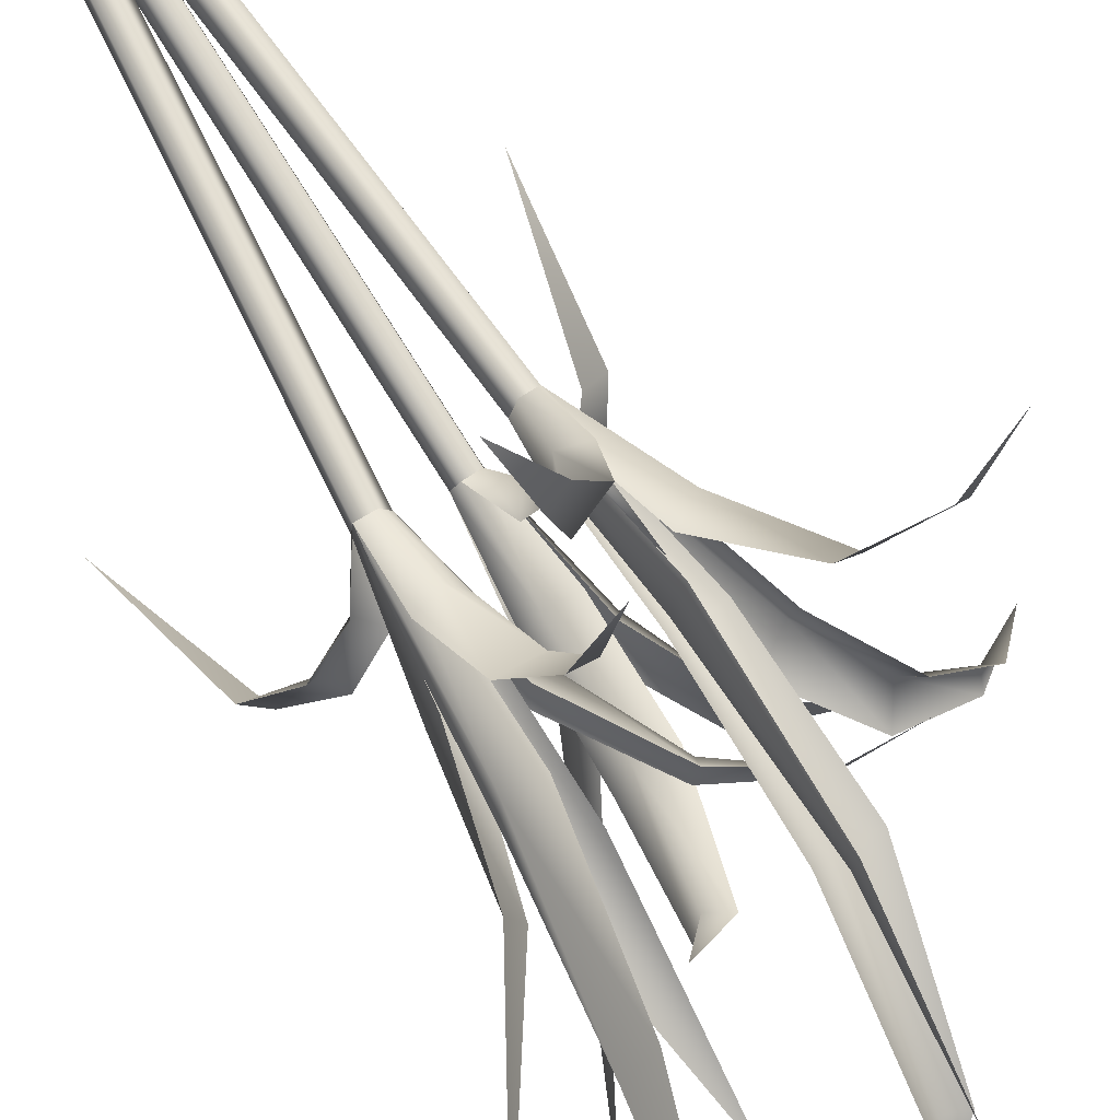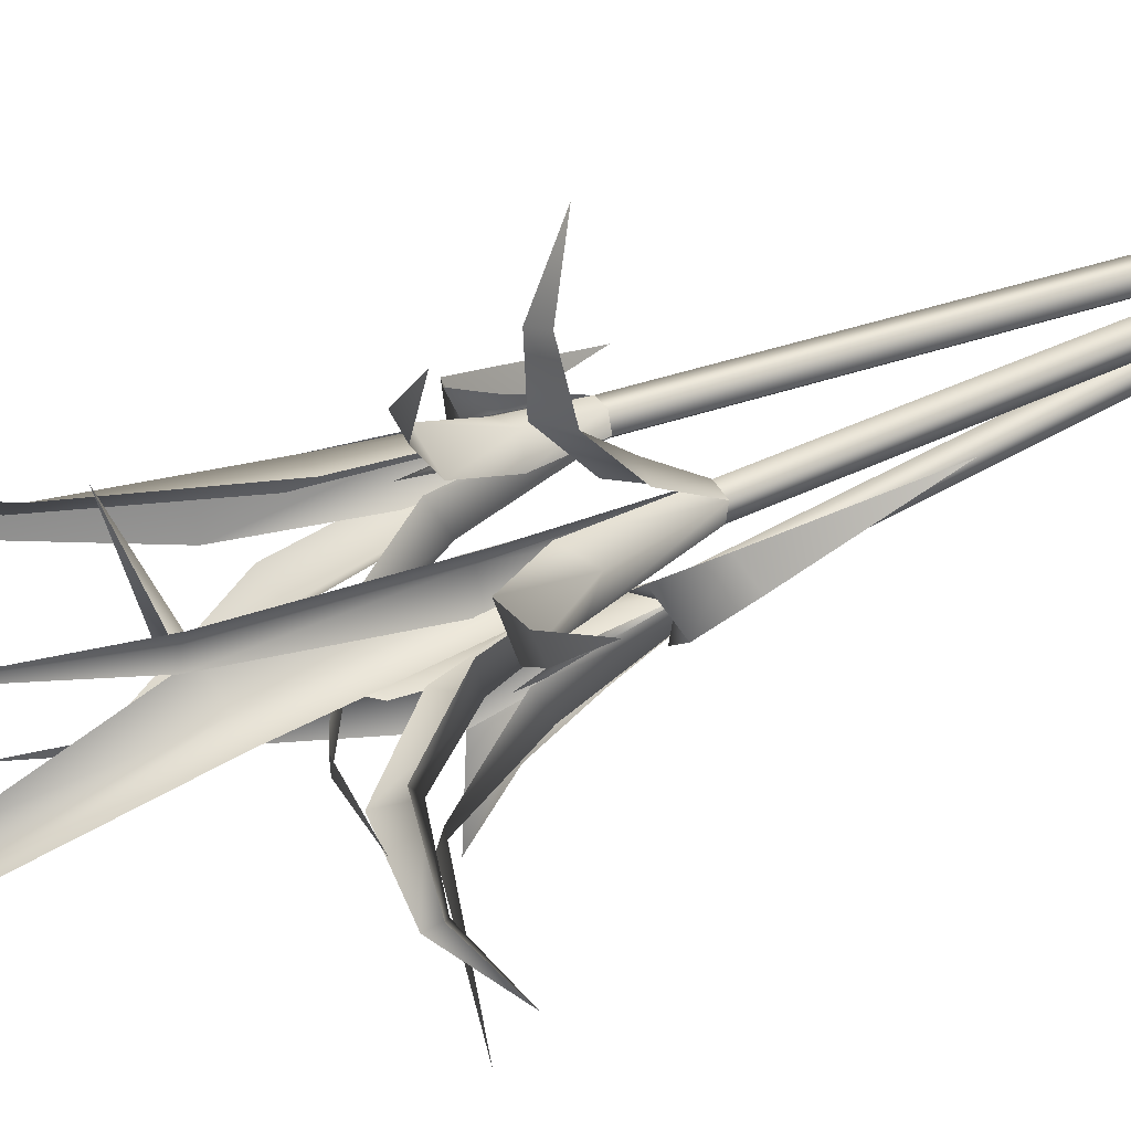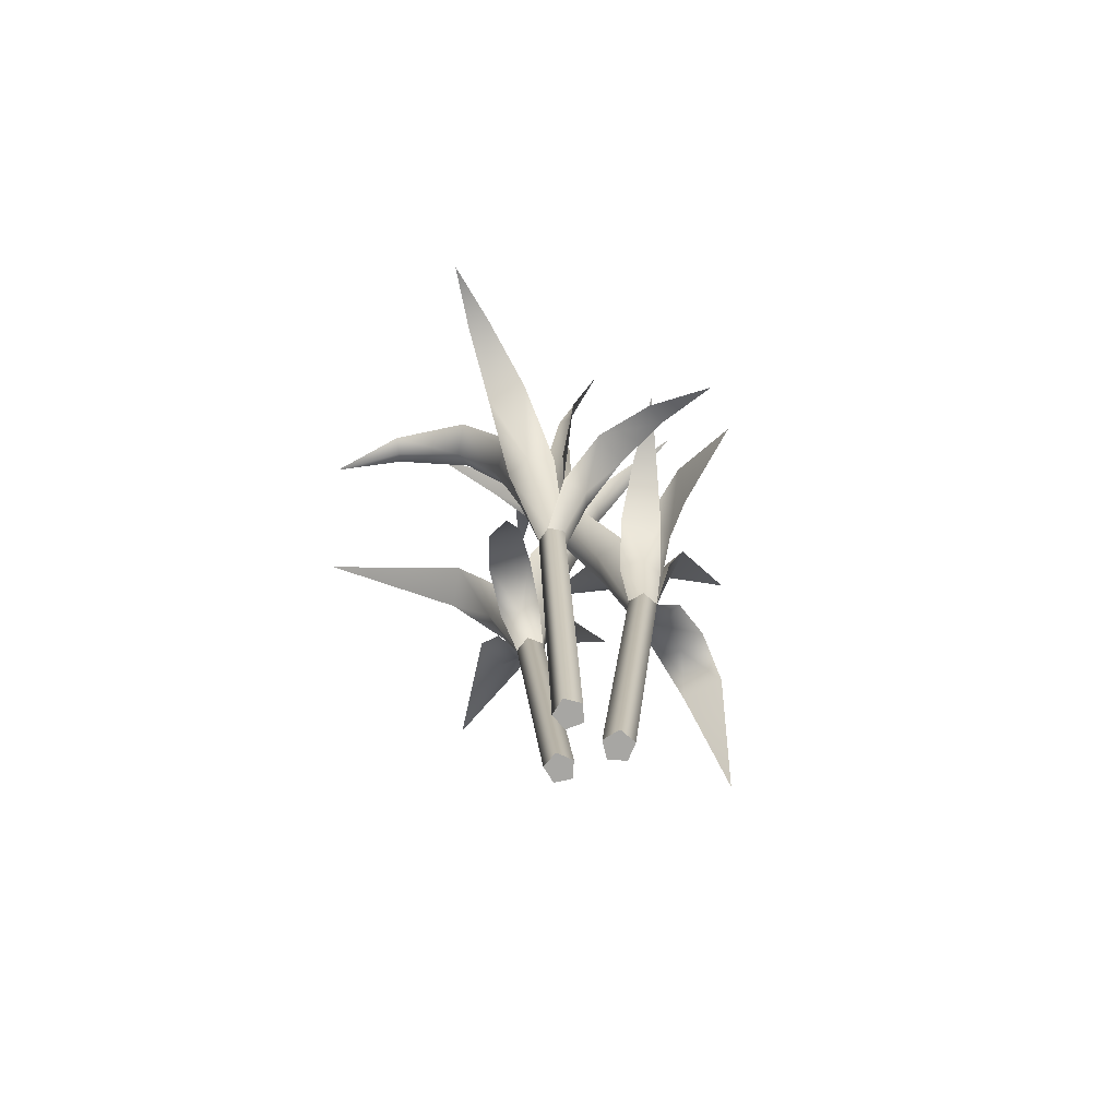
<metadata>
{"format":"obj","ext":"obj","renderer":"f3d","projection":"perspective","resolution":1024,"background":"white","views":[{"elev":74.3,"azim":149.6,"up":"+Z"},{"elev":43.1,"azim":-119.0,"up":"+Z"},{"elev":-74.2,"azim":-30.8,"up":"+Y"}]}
</metadata>
<code>
o model_2034
v -0.18 1.072 0.1631
v -0.1821 1.079 0.1151
v -0.2566 1.346 0.1995
v -0.2496 1.351 0.1147
v -0.1373 1.089 0.09907
v -0.1724 1.378 0.0878
v -0.587 1.864 -0.07388
v -0.7453 1.74 -0.1657
v -0.6041 1.821 -0.04357
v -0.6352 1.845 -0.009979
v -0.2448 1.673 0.07614
v -0.3366 1.614 0.1039
v -0.3458 1.634 0.2099
v -0.4472 1.78 0.05924
v -0.3966 1.86 0.0248
v -0.4791 1.824 0.1405
v -0.1339 1.078 0.1766
v -0.18 1.072 0.1631
v -0.2231 1.429 0.2674
v -0.3011 1.379 0.2433
v -0.1821 1.079 0.1151
v -0.3147 1.421 0.1594
v -0.7537 1.607 0.5856
v -0.5876 1.666 0.4893
v -0.6259 1.658 0.4399
v -0.3941 1.628 0.378
v -0.4676 1.619 0.2881
v -0.1373 1.089 0.09907
v -0.1803 1.557 0.1437
v -0.1821 1.079 0.1151
v -0.2663 1.546 0.1532
v -0.1322 1.557 0.2163
v -0.1075 1.088 0.1371
v -0.1035 2.46 0.001662
v -0.01786 2.605 -0.3346
v -0.1412 2.431 -0.03809
v -0.1961 2.453 -0.04273
v -0.1918 1.987 0.1207
v -0.2892 2 0.1346
v -0.1352 2.011 0.2108
v -0.1075 1.088 0.1371
v -0.1339 1.078 0.1766
v -0.08967 1.267 0.2255
v -0.121 1.212 0.2755
v -0.18 1.072 0.1631
v -0.193 1.23 0.2716
v 0.03046 1.255 0.7115
v -0.01768 1.368 0.5356
v -0.07864 1.346 0.5628
v -0.05648 1.382 0.372
v -0.1589 1.344 0.4147
v -0.2076 1.541 0.1407
v -0.1373 1.089 0.09907
v -0.1535 1.533 0.2052
v -0.1075 1.088 0.1371
v -0.1339 1.078 0.1766
v -0.1982 1.511 0.2743
v -0.1904 2.049 0.3303
v -0.1216 2.519 0.371
v -0.1747 2.054 0.2884
v -0.196 2.067 0.2514
v -0.07428 1.055 -0.1884
v -0.03248 1.053 -0.2106
v -0.1138 1.263 -0.2384
v -0.03669 1.251 -0.2642
v 0.001358 1.062 -0.1782
v 0.02257 1.28 -0.2123
v 0.02956 1.46 -0.3127
v -0.03668 1.403 -0.351
v -0.1198 1.432 -0.3351
v -0.01921 1.502 -0.6314
v -0.06627 1.064 -0.1424
v -0.07427 1.054 -0.1884
v -0.1312 1.422 -0.1457
v -0.1526 1.384 -0.2334
v -0.03248 1.053 -0.2106
v -0.07515 1.418 -0.2825
v -0.2273 1.658 -0.3408
v -0.6057 1.752 -0.4506
v -0.2739 1.661 -0.2268
v 0.001358 1.062 -0.1782
v 0.03152 1.487 -0.225
v -0.03248 1.053 -0.2106
v -0.02929 1.493 -0.3052
v -0.02709 1.521 -0.1471
v -0.01953 1.068 -0.1361
v 0.3493 2.238 -0.3536
v -0.01953 1.068 -0.1361
v -0.06627 1.064 -0.1424
v -0.06464 1.198 -0.08336
v -0.1133 1.129 -0.1025
v -0.07428 1.055 -0.1884
v -0.1518 1.165 -0.1532
v -0.2431 1.102 0.1119
v -0.3093 1.079 0.05643
v -0.3341 0.6891 0.2137
v -0.1565 1.215 0.01856
v -0.246 1.181 -0.05718
v 0.02492 1.357 -0.1898
v 0.001358 1.062 -0.1782
v -0.01752 1.348 -0.1113
v -0.01953 1.068 -0.1361
v -0.06627 1.064 -0.1424
v -0.105 1.347 -0.1203
v -0.01279 1.995 0.09676
v 0.134 2.062 0.3841
v 0.03967 1.965 0.09528
v 0.0744 2.003 0.05365
v -0.1031 1.676 -0.07947
v -0.009506 1.661 -0.06674
v 0.03444 1.685 -0.1554
v 0.168 1.116 0.0478
v 0.1692 1.41 0.008387
v 0.1333 1.116 0.08368
v 0.1072 1.418 0.0596
v 0.2411 1.413 0.04389
v 0.2128 1.113 0.06968
v 0.2436 1.746 -0.01926
v 0.1098 2.328 -0.338
v 0.1615 1.726 -0.05743
v 0.09142 1.751 -0.001392
v 0.1566 1.112 0.1277
v 0.1333 1.116 0.08368
v 0.09121 1.502 0.1473
v 0.04525 1.467 0.06965
v 0.168 1.116 0.0478
v 0.1046 1.502 0.001128
v -0.4796 1.862 -0.002629
v -0.2827 1.865 0.05301
v -0.2749 1.86 -0.0114
v -0.08198 1.757 0.1099
v -0.09124 1.728 0.05074
v -0.07108 1.757 -0.009804
v 0.2128 1.113 0.06968
v 0.2714 1.464 0.07166
v 0.168 1.116 0.0478
v 0.2007 1.488 0.0227
v 0.246 1.474 0.1555
v 0.2058 1.11 0.1191
v 0.2865 1.827 0.02315
v 0.5976 2.305 0.00468
v 0.3244 1.815 0.1418
v 0.2058 1.11 0.1191
v 0.1566 1.112 0.1277
v 0.2058 1.312 0.1551
v 0.134 1.289 0.1729
v 0.1333 1.116 0.08368
v 0.09331 1.307 0.1105
v -0.05754 1.556 0.5563
v 0.06556 1.57 0.3854
v -0.000817 1.568 0.3591
v 0.1572 1.489 0.2527
v 0.04755 1.482 0.2068
v 0.2531 1.682 0.1049
v 0.2128 1.113 0.06968
v 0.2346 1.648 0.1938
v 0.2058 1.11 0.1191
v 0.1566 1.112 0.1277
v 0.1469 1.663 0.2164
v 0.3871 2.642 0.4317
v 0.3074 2.154 0.2191
v 0.228 2.142 0.3036
v 0.168 1.116 0.0478
v 0.2128 1.113 0.06968
v 0.228 1.27 -0.004715
v 0.2814 1.227 0.04229
v 0.2058 1.11 0.1191
v 0.2931 1.254 0.1163
v 0.3742 1.278 -0.006324
v 0.4061 1.301 0.0663
v 0.3374 1.32 -0.06924
v 0.4589 1.263 -0.1265
v 0.6106 0.8483 -0.1664
v 0.5188 1.249 -0.01533
v -0.008194 0 0.04863
v -0.1075 1.088 0.1371
v -0.03503 0 0.08855
v -0.1339 1.078 0.1766
v -0.03797 0 0.01062
v -0.1373 1.089 0.09907
v -0.0832 0 0.02705
v -0.1821 1.079 0.1151
v -0.08139 0 0.07521
v -0.18 1.072 0.1631
v -0.03503 0 0.08855
v -0.1339 1.078 0.1766
v -0.2062 1.441 0.1866
v -0.06627 1.064 -0.1424
v -0.02659 -2.003e-07 -0.04998
v -0.01953 1.068 -0.1361
v 0.01993 -2.003e-07 -0.04395
v 0.04103 -2.003e-07 -0.08574
v 0.001358 1.062 -0.1782
v 0.007546 -1.752e-07 -0.1176
v -0.03248 1.053 -0.2106
v -0.03424 -2.003e-07 -0.0955
v -0.07428 1.055 -0.1884
v -0.06627 1.064 -0.1424
v -0.02659 -2.003e-07 -0.04998
v -0.06679 1.422 -0.2154
v 0.07358 -1.502e-07 0.07738
v 0.1224 -1.001e-07 0.06848
v 0.1566 1.112 0.1277
v 0.2058 1.11 0.1191
v 0.1295 -1.502e-07 0.01907
v 0.2128 1.113 0.06968
v 0.085 -1.252e-07 -0.002564
v 0.168 1.116 0.0478
v 0.05047 -1.252e-07 0.03348
v 0.1333 1.116 0.08368
v 0.07358 -1.502e-07 0.07738
v 0.1566 1.112 0.1277
v 0.1874 1.509 0.1069
v -0.18 1.072 0.1631
v -0.2566 1.346 0.1995
v -0.1821 1.079 0.1151
v -0.2496 1.351 0.1147
v -0.1373 1.089 0.09907
v -0.1724 1.378 0.0878
v -0.587 1.864 -0.07388
v -0.6041 1.821 -0.04357
v -0.7453 1.74 -0.1657
v -0.6352 1.845 -0.009979
v -0.2448 1.673 0.07614
v -0.3366 1.614 0.1039
v -0.3458 1.634 0.2099
v -0.3966 1.86 0.0248
v -0.4472 1.78 0.05924
v -0.4791 1.824 0.1405
v -0.1339 1.078 0.1766
v -0.2231 1.429 0.2674
v -0.18 1.072 0.1631
v -0.3011 1.379 0.2433
v -0.1821 1.079 0.1151
v -0.3147 1.421 0.1594
v -0.7537 1.607 0.5856
v -0.6259 1.658 0.4399
v -0.5876 1.666 0.4893
v -0.3941 1.628 0.378
v -0.4676 1.619 0.2881
v -0.1373 1.089 0.09907
v -0.1821 1.079 0.1151
v -0.1803 1.557 0.1437
v -0.2663 1.546 0.1532
v -0.1322 1.557 0.2163
v -0.1075 1.088 0.1371
v -0.1035 2.46 0.001662
v -0.1412 2.431 -0.03809
v -0.01786 2.605 -0.3346
v -0.1961 2.453 -0.04273
v -0.1918 1.987 0.1207
v -0.2892 2 0.1346
v -0.1352 2.011 0.2108
v -0.1075 1.088 0.1371
v -0.08967 1.267 0.2255
v -0.1339 1.078 0.1766
v -0.121 1.212 0.2755
v -0.18 1.072 0.1631
v -0.193 1.23 0.2716
v 0.03046 1.255 0.7115
v -0.07864 1.346 0.5628
v -0.01768 1.368 0.5356
v -0.05648 1.382 0.372
v -0.1589 1.344 0.4147
v -0.2076 1.541 0.1407
v -0.1535 1.533 0.2052
v -0.1373 1.089 0.09907
v -0.1075 1.088 0.1371
v -0.1339 1.078 0.1766
v -0.1982 1.511 0.2743
v -0.1904 2.049 0.3303
v -0.1747 2.054 0.2884
v -0.1216 2.519 0.371
v -0.196 2.067 0.2514
v -0.07428 1.055 -0.1884
v -0.1138 1.263 -0.2384
v -0.03248 1.053 -0.2106
v -0.03669 1.251 -0.2642
v 0.001358 1.062 -0.1782
v 0.02257 1.28 -0.2123
v 0.02956 1.46 -0.3127
v -0.03668 1.403 -0.351
v -0.1198 1.432 -0.3351
v -0.01921 1.502 -0.6314
v -0.06627 1.064 -0.1424
v -0.1312 1.422 -0.1457
v -0.07427 1.054 -0.1884
v -0.1526 1.384 -0.2334
v -0.03248 1.053 -0.2106
v -0.07515 1.418 -0.2825
v -0.2273 1.658 -0.3408
v -0.2739 1.661 -0.2268
v -0.6057 1.752 -0.4506
v 0.001358 1.062 -0.1782
v -0.03248 1.053 -0.2106
v 0.03152 1.487 -0.225
v -0.02929 1.493 -0.3052
v -0.02709 1.521 -0.1471
v -0.01953 1.068 -0.1361
v 0.3493 2.238 -0.3536
v -0.01953 1.068 -0.1361
v -0.06464 1.198 -0.08336
v -0.06627 1.064 -0.1424
v -0.1133 1.129 -0.1025
v -0.07428 1.055 -0.1884
v -0.1518 1.165 -0.1532
v -0.2431 1.102 0.1119
v -0.3341 0.6891 0.2137
v -0.3093 1.079 0.05643
v -0.1565 1.215 0.01856
v -0.246 1.181 -0.05718
v 0.02492 1.357 -0.1898
v -0.01752 1.348 -0.1113
v 0.001358 1.062 -0.1782
v -0.01953 1.068 -0.1361
v -0.06627 1.064 -0.1424
v -0.105 1.347 -0.1203
v -0.01279 1.995 0.09676
v 0.03967 1.965 0.09528
v 0.134 2.062 0.3841
v 0.0744 2.003 0.05365
v -0.1031 1.676 -0.07947
v -0.009506 1.661 -0.06674
v 0.03444 1.685 -0.1554
v 0.168 1.116 0.0478
v 0.1333 1.116 0.08368
v 0.1692 1.41 0.008387
v 0.1072 1.418 0.0596
v 0.2411 1.413 0.04389
v 0.2128 1.113 0.06968
v 0.2436 1.746 -0.01926
v 0.1615 1.726 -0.05743
v 0.09142 1.751 -0.001392
v 0.1098 2.328 -0.338
v 0.1566 1.112 0.1277
v 0.09121 1.502 0.1473
v 0.1333 1.116 0.08368
v 0.04525 1.467 0.06965
v 0.168 1.116 0.0478
v 0.1046 1.502 0.001128
v -0.4796 1.862 -0.002629
v -0.2749 1.86 -0.0114
v -0.2827 1.865 0.05301
v -0.09124 1.728 0.05074
v -0.08198 1.757 0.1099
v -0.07108 1.757 -0.009804
v 0.2128 1.113 0.06968
v 0.168 1.116 0.0478
v 0.2714 1.464 0.07166
v 0.2007 1.488 0.0227
v 0.246 1.474 0.1555
v 0.2058 1.11 0.1191
v 0.2865 1.827 0.02315
v 0.5976 2.305 0.00468
v 0.3244 1.815 0.1418
v 0.2058 1.11 0.1191
v 0.2058 1.312 0.1551
v 0.1566 1.112 0.1277
v 0.134 1.289 0.1729
v 0.1333 1.116 0.08368
v 0.09331 1.307 0.1105
v -0.05754 1.556 0.5563
v -0.000817 1.568 0.3591
v 0.06556 1.57 0.3854
v 0.1572 1.489 0.2527
v 0.04755 1.482 0.2068
v 0.2531 1.682 0.1049
v 0.2346 1.648 0.1938
v 0.2128 1.113 0.06968
v 0.2058 1.11 0.1191
v 0.1566 1.112 0.1277
v 0.1469 1.663 0.2164
v 0.3871 2.642 0.4317
v 0.228 2.142 0.3036
v 0.3074 2.154 0.2191
v 0.168 1.116 0.0478
v 0.228 1.27 -0.004715
v 0.2128 1.113 0.06968
v 0.2814 1.227 0.04229
v 0.2058 1.11 0.1191
v 0.2931 1.254 0.1163
v 0.4061 1.301 0.0663
v 0.3742 1.278 -0.006324
v 0.3374 1.32 -0.06924
v 0.4589 1.263 -0.1265
v 0.6106 0.8483 -0.1664
v 0.5188 1.249 -0.01533
v 0.085 -1.252e-07 -0.002564
v 0.1295 -1.502e-07 0.01907
v 0.05047 -1.252e-07 0.03348
v 0.1224 -1.001e-07 0.06848
v 0.07358 -1.502e-07 0.07738
v -0.03797 0 0.01062
v -0.008194 0 0.04863
v -0.0832 0 0.02705
v -0.08139 0 0.07521
v -0.03503 0 0.08855
v 0.04103 -2.003e-07 -0.08574
v 0.01993 -2.003e-07 -0.04395
v 0.007546 -1.752e-07 -0.1176
v -0.03424 -2.003e-07 -0.0955
v -0.02659 -2.003e-07 -0.04998
g surface_000
f 399 402 401
f 400 399 401
f 398 399 400
f 394 397 396
f 395 394 396
f 393 394 395
f 391 392 390
f 389 391 390
f 388 389 390
f 385 386 387
f 385 387 383
f 383 384 385
f 383 379 384
f 384 379 377
f 378 377 379
f 376 377 378
f 387 382 383
f 382 379 383
f 381 379 382
f 381 378 379
f 380 378 381
f 373 374 375
f 375 374 368
f 368 367 375
f 367 368 369
f 369 368 370
f 370 368 371
f 371 368 372
f 374 372 368
f 362 363 364
f 363 366 364
f 364 366 365
f 365 366 359
f 359 357 365
f 358 357 359
f 356 357 358
f 366 361 359
f 361 358 359
f 360 358 361
f 354 355 353
f 353 355 349
f 349 350 353
f 349 348 350
f 347 348 349
f 349 352 347
f 351 352 349
f 355 351 349
f 341 342 343
f 343 342 344
f 343 344 345
f 338 345 344
f 336 345 338
f 337 336 338
f 335 336 337
f 344 342 346
f 346 340 344
f 344 340 338
f 340 337 338
f 339 337 340
f 307 308 309
f 311 307 309
f 310 307 311
f 310 311 304
f 304 302 310
f 303 302 304
f 301 302 303
f 311 306 304
f 306 303 304
f 305 303 306
f 293 291 292
f 291 288 292
f 286 292 288
f 287 286 288
f 285 286 287
f 288 291 290
f 290 287 288
f 289 287 290
f 279 277 280
f 280 277 278
f 282 280 278
f 281 280 282
f 284 281 282
f 284 282 283
f 282 276 283
f 277 276 278
f 278 276 282
f 275 276 277
f 260 261 262
f 261 264 262
f 262 264 263
f 263 264 257
f 257 255 263
f 256 255 257
f 254 255 256
f 264 259 257
f 259 256 257
f 258 256 259
f 236 237 238
f 237 240 238
f 238 240 239
f 240 233 239
f 233 231 239
f 232 231 233
f 230 231 232
f 240 235 233
f 235 232 233
f 234 232 235
f 218 216 219
f 219 216 217
f 225 219 217
f 224 219 225
f 227 224 225
f 228 227 225
f 227 228 220
f 216 215 217
f 217 215 225
f 225 215 226
f 225 226 229
f 225 229 228
f 229 223 228
f 228 223 221
f 220 228 221
f 220 221 222
f 222 221 223
f 214 215 216
f 201 202 203
f 203 202 204
f 204 213 203
f 206 213 204
f 208 213 206
f 210 213 208
f 213 210 212
f 210 211 212
f 202 206 204
f 205 206 202
f 205 208 206
f 207 208 205
f 207 210 208
f 209 210 207
f 209 211 210
f 198 196 199
f 197 196 198
f 195 196 197
f 194 196 195
f 193 194 195
f 192 194 193
f 190 192 193
f 191 192 190
f 200 197 198
f 197 200 195
f 195 200 193
f 193 200 190
f 190 200 188
f 188 189 190
f 190 189 191
f 185 186 183
f 183 186 184
f 182 183 184
f 181 183 182
f 180 181 182
f 179 181 180
f 179 180 175
f 187 184 186
f 184 187 182
f 182 187 180
f 180 187 176
f 175 180 176
f 175 176 177
f 177 176 178
f 176 187 178
f 173 172 174
f 172 169 174
f 174 169 170
f 169 166 170
f 170 166 168
f 168 166 164
f 167 168 164
f 169 172 171
f 169 171 166
f 166 171 165
f 164 166 165
f 163 164 165
f 160 161 162
f 161 156 162
f 162 156 159
f 158 159 156
f 157 158 156
f 155 157 156
f 154 155 156
f 156 161 154
f 149 150 151
f 150 153 151
f 152 153 150
f 152 146 153
f 153 146 148
f 148 146 144
f 147 148 144
f 146 152 145
f 144 146 145
f 143 144 145
f 141 140 142
f 140 135 142
f 142 135 138
f 138 135 139
f 135 134 139
f 134 135 136
f 135 137 136
f 135 140 137
f 128 129 130
f 129 132 130
f 132 133 130
f 133 132 127
f 127 132 125
f 127 125 123
f 126 127 123
f 129 131 132
f 132 131 125
f 125 131 124
f 123 125 124
f 122 123 124
f 94 95 96
f 94 98 95
f 97 98 94
f 97 91 98
f 98 91 93
f 93 91 89
f 92 93 89
f 91 97 90
f 89 91 90
f 88 89 90
f 78 79 80
f 78 80 75
f 77 78 75
f 77 75 73
f 76 77 73
f 75 80 74
f 73 75 74
f 72 73 74
f 66 67 63
f 67 65 63
f 63 65 64
f 62 63 64
f 67 69 65
f 69 64 65
f 70 64 69
f 69 71 70
f 69 68 71
f 68 69 67
f 47 48 49
f 48 51 49
f 50 51 48
f 50 44 51
f 51 44 46
f 46 44 42
f 45 46 42
f 44 50 43
f 42 44 43
f 41 42 43
f 23 24 25
f 25 24 27
f 27 24 26
f 27 26 20
f 27 20 22
f 22 20 18
f 21 22 18
f 20 26 19
f 18 20 19
f 17 18 19
f 5 6 2
f 6 4 2
f 2 4 3
f 1 2 3
f 6 12 4
f 12 3 4
f 13 3 12
f 12 16 13
f 12 14 16
f 14 10 16
f 9 10 14
f 8 10 9
f 11 12 6
f 15 12 11
f 14 12 15
f 7 14 15
f 9 14 7
f 7 8 9
f 334 332 333
f 334 331 332
f 331 327 332
f 327 328 332
f 332 328 333
f 329 327 331
f 329 330 327
f 327 330 325
f 325 326 327
f 327 326 328
f 322 323 318
f 322 317 323
f 323 317 313
f 313 312 323
f 323 312 324
f 321 323 324
f 319 323 321
f 318 323 319
f 318 319 320
f 320 319 321
f 316 313 317
f 315 313 316
f 314 313 315
f 312 313 314
f 296 300 298
f 296 297 300
f 296 295 297
f 294 295 296
f 296 299 294
f 298 299 296
f 265 274 266
f 266 274 272
f 271 266 272
f 270 266 271
f 269 266 270
f 268 266 269
f 267 266 268
f 265 266 267
f 273 272 274
f 271 272 273
f 252 250 251
f 251 250 248
f 248 247 251
f 251 247 253
f 253 245 251
f 251 245 243
f 243 244 251
f 251 244 252
f 249 248 250
f 247 248 249
f 243 242 244
f 241 242 243
f 243 246 241
f 245 246 243
f 121 115 120
f 120 115 113
f 120 113 118
f 118 119 120
f 119 121 120
f 113 115 114
f 112 113 114
f 113 112 117
f 116 113 117
f 118 113 116
f 109 105 110
f 110 105 107
f 107 108 110
f 110 108 111
f 111 99 110
f 110 99 101
f 104 110 101
f 109 110 104
f 105 106 107
f 106 108 107
f 103 104 101
f 102 103 101
f 100 102 101
f 99 100 101
f 82 87 84
f 82 85 87
f 85 82 86
f 82 81 86
f 81 82 83
f 82 84 83
f 54 61 52
f 60 61 54
f 59 61 60
f 58 59 60
f 60 54 58
f 58 54 57
f 56 57 54
f 55 56 54
f 52 53 54
f 53 55 54
f 38 37 39
f 36 37 38
f 35 37 36
f 34 35 36
f 38 34 36
f 40 34 38
f 38 32 40
f 31 38 39
f 29 38 31
f 29 32 38
f 32 29 33
f 29 28 33
f 28 29 30
f 29 31 30

</code>
